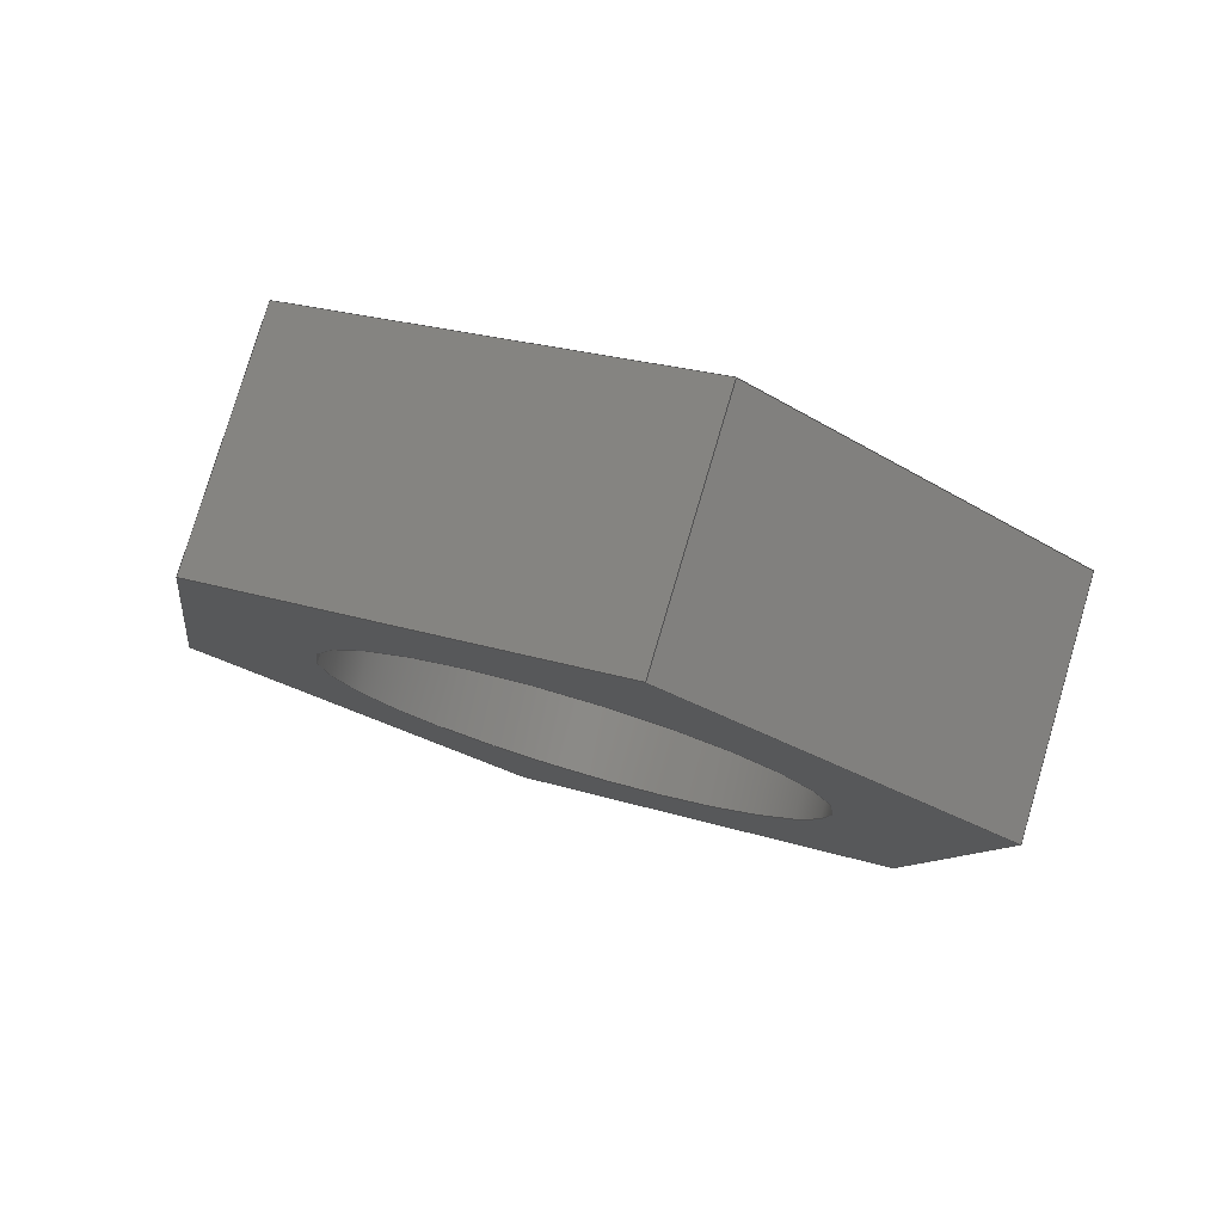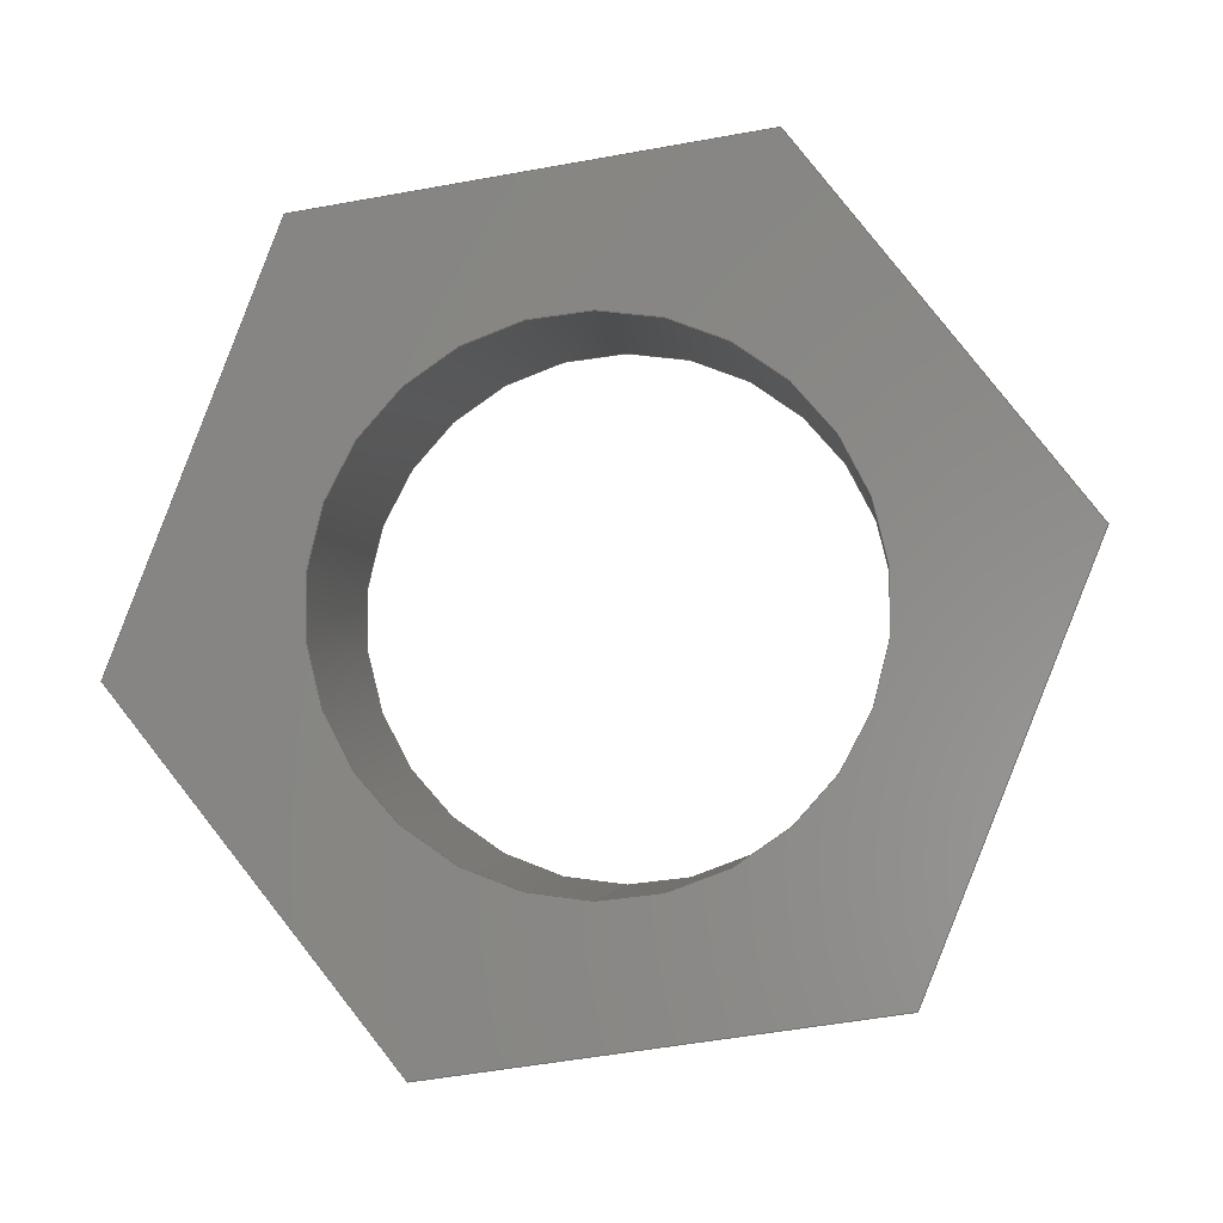
<metadata>
{"format":"step","ext":"step","renderer":"f3d","projection":"perspective","resolution":1024,"background":"white","views":[{"elev":79.0,"azim":-73.5,"up":"+Y"},{"elev":-2.8,"azim":96.7,"up":"+Z"}]}
</metadata>
<code>
ISO-10303-21;
DATA;
#1 = MECHANICAL_DESIGN_GEOMETRIC_PRESENTATION_REPRESENTATION( ' ', ( #7, #8, #9, #10, #11, #12, #13, #14, #15 ), #6 );
#2 = PRODUCT_DEFINITION_CONTEXT( '', #16, 'design' );
#3 = APPLICATION_PROTOCOL_DEFINITION( 'international standard', 'automotive_design', 2001, #16 );
#4 = PRODUCT_CATEGORY_RELATIONSHIP( 'NONE', 'NONE', #17, #18 );
#5 = SHAPE_DEFINITION_REPRESENTATION( #19, #20 );
#6 =  ( GEOMETRIC_REPRESENTATION_CONTEXT( 3 )GLOBAL_UNCERTAINTY_ASSIGNED_CONTEXT( ( #21 ) )GLOBAL_UNIT_ASSIGNED_CONTEXT( ( #22, #23, #24 ) )REPRESENTATION_CONTEXT( 'NONE', 'WORKSPACE' ) );
#7 = STYLED_ITEM( '', ( #25 ), #26 );
#8 = STYLED_ITEM( '', ( #27 ), #28 );
#9 = STYLED_ITEM( '', ( #29 ), #30 );
#10 = STYLED_ITEM( '', ( #31 ), #32 );
#11 = STYLED_ITEM( '', ( #33 ), #34 );
#12 = STYLED_ITEM( '', ( #35 ), #36 );
#13 = STYLED_ITEM( '', ( #37 ), #38 );
#14 = STYLED_ITEM( '', ( #39 ), #40 );
#15 = STYLED_ITEM( '', ( #41 ), #42 );
#16 = APPLICATION_CONTEXT( 'core data for automotive mechanical design processes' );
#17 = PRODUCT_CATEGORY( 'part', 'NONE' );
#18 = PRODUCT_RELATED_PRODUCT_CATEGORY( 'detail', ' ', ( #43 ) );
#19 = PRODUCT_DEFINITION_SHAPE( 'NONE', 'NONE', #44 );
#20 = ADVANCED_BREP_SHAPE_REPRESENTATION( 'Part 64', ( #45, #46 ), #6 );
#21 = UNCERTAINTY_MEASURE_WITH_UNIT( LENGTH_MEASURE( 1e-06 ), #22, '', '' );
#22 =  ( CONVERSION_BASED_UNIT( 'METRE', #47 )LENGTH_UNIT(  )NAMED_UNIT( #48 ) );
#23 =  ( NAMED_UNIT( #49 )PLANE_ANGLE_UNIT(  )SI_UNIT( $, .RADIAN. ) );
#24 =  ( NAMED_UNIT( #49 )SI_UNIT( $, .STERADIAN. )SOLID_ANGLE_UNIT(  ) );
#25 = PRESENTATION_STYLE_ASSIGNMENT( ( #50 ) );
#26 = ADVANCED_FACE( '', ( #51 ), #52, .F. );
#27 = PRESENTATION_STYLE_ASSIGNMENT( ( #53 ) );
#28 = ADVANCED_FACE( '', ( #54, #55 ), #56, .F. );
#29 = PRESENTATION_STYLE_ASSIGNMENT( ( #57 ) );
#30 = ADVANCED_FACE( '', ( #58 ), #59, .F. );
#31 = PRESENTATION_STYLE_ASSIGNMENT( ( #60 ) );
#32 = ADVANCED_FACE( '', ( #61 ), #62, .F. );
#33 = PRESENTATION_STYLE_ASSIGNMENT( ( #63 ) );
#34 = ADVANCED_FACE( '', ( #64, #65 ), #66, .T. );
#35 = PRESENTATION_STYLE_ASSIGNMENT( ( #67 ) );
#36 = ADVANCED_FACE( '', ( #68 ), #69, .F. );
#37 = PRESENTATION_STYLE_ASSIGNMENT( ( #70 ) );
#38 = ADVANCED_FACE( '', ( #71 ), #72, .F. );
#39 = PRESENTATION_STYLE_ASSIGNMENT( ( #73 ) );
#40 = ADVANCED_FACE( '', ( #74 ), #75, .F. );
#41 = PRESENTATION_STYLE_ASSIGNMENT( ( #76 ) );
#42 = ADVANCED_FACE( '', ( #77, #78 ), #79, .F. );
#43 = PRODUCT( 'Part 64', 'Part 64', 'PART-Part 64-DESC', ( #80 ) );
#44 = PRODUCT_DEFINITION( 'NONE', 'NONE', #81, #2 );
#45 = MANIFOLD_SOLID_BREP( 'Part 64', #82 );
#46 = AXIS2_PLACEMENT_3D( '', #83, #84, #85 );
#47 = LENGTH_MEASURE_WITH_UNIT( LENGTH_MEASURE( 1 ), #86 );
#48 = DIMENSIONAL_EXPONENTS( 1, 0, 0, 0, 0, 0, 0 );
#49 = DIMENSIONAL_EXPONENTS( 0, 0, 0, 0, 0, 0, 0 );
#50 = SURFACE_STYLE_USAGE( .BOTH., #87 );
#51 = FACE_OUTER_BOUND( '', #88, .T. );
#52 = PLANE( '', #89 );
#53 = SURFACE_STYLE_USAGE( .BOTH., #90 );
#54 = FACE_BOUND( '', #91, .T. );
#55 = FACE_OUTER_BOUND( '', #92, .T. );
#56 = PLANE( '', #93 );
#57 = SURFACE_STYLE_USAGE( .BOTH., #94 );
#58 = FACE_OUTER_BOUND( '', #95, .T. );
#59 = PLANE( '', #96 );
#60 = SURFACE_STYLE_USAGE( .BOTH., #97 );
#61 = FACE_OUTER_BOUND( '', #98, .T. );
#62 = PLANE( '', #99 );
#63 = SURFACE_STYLE_USAGE( .BOTH., #100 );
#64 = FACE_BOUND( '', #101, .T. );
#65 = FACE_OUTER_BOUND( '', #102, .T. );
#66 = PLANE( '', #103 );
#67 = SURFACE_STYLE_USAGE( .BOTH., #104 );
#68 = FACE_OUTER_BOUND( '', #105, .T. );
#69 = PLANE( '', #106 );
#70 = SURFACE_STYLE_USAGE( .BOTH., #107 );
#71 = FACE_OUTER_BOUND( '', #108, .T. );
#72 = PLANE( '', #109 );
#73 = SURFACE_STYLE_USAGE( .BOTH., #110 );
#74 = FACE_OUTER_BOUND( '', #111, .T. );
#75 = PLANE( '', #112 );
#76 = SURFACE_STYLE_USAGE( .BOTH., #113 );
#77 = FACE_OUTER_BOUND( '', #114, .T. );
#78 = FACE_OUTER_BOUND( '', #115, .T. );
#79 = CYLINDRICAL_SURFACE( '', #116, 0.00635 );
#80 = PRODUCT_CONTEXT( '', #16, 'mechanical' );
#81 = PRODUCT_DEFINITION_FORMATION_WITH_SPECIFIED_SOURCE( ' ', 'NONE', #43, .NOT_KNOWN. );
#82 = CLOSED_SHELL( '', ( #38, #34, #42, #30, #40, #32, #36, #26, #28 ) );
#83 = CARTESIAN_POINT( '', ( 0, 0, 0 ) );
#84 = DIRECTION( '', ( 0, 0, 1 ) );
#85 = DIRECTION( '', ( 1, 0, 0 ) );
#86 =  ( LENGTH_UNIT(  )NAMED_UNIT( #48 )SI_UNIT( $, .METRE. ) );
#87 = SURFACE_SIDE_STYLE( '', ( #117 ) );
#88 = EDGE_LOOP( '', ( #118, #119, #120, #121 ) );
#89 = AXIS2_PLACEMENT_3D( '', #122, #123, #124 );
#90 = SURFACE_SIDE_STYLE( '', ( #125 ) );
#91 = EDGE_LOOP( '', ( #126 ) );
#92 = EDGE_LOOP( '', ( #127, #128, #129, #130, #131, #132 ) );
#93 = AXIS2_PLACEMENT_3D( '', #133, #134, #135 );
#94 = SURFACE_SIDE_STYLE( '', ( #136 ) );
#95 = EDGE_LOOP( '', ( #137, #138, #139, #140 ) );
#96 = AXIS2_PLACEMENT_3D( '', #141, #142, #143 );
#97 = SURFACE_SIDE_STYLE( '', ( #144 ) );
#98 = EDGE_LOOP( '', ( #145, #146, #147, #148 ) );
#99 = AXIS2_PLACEMENT_3D( '', #149, #150, #151 );
#100 = SURFACE_SIDE_STYLE( '', ( #152 ) );
#101 = EDGE_LOOP( '', ( #153 ) );
#102 = EDGE_LOOP( '', ( #154, #155, #156, #157, #158, #159 ) );
#103 = AXIS2_PLACEMENT_3D( '', #160, #161, #162 );
#104 = SURFACE_SIDE_STYLE( '', ( #163 ) );
#105 = EDGE_LOOP( '', ( #164, #165, #166, #167 ) );
#106 = AXIS2_PLACEMENT_3D( '', #168, #169, #170 );
#107 = SURFACE_SIDE_STYLE( '', ( #171 ) );
#108 = EDGE_LOOP( '', ( #172, #173, #174, #175 ) );
#109 = AXIS2_PLACEMENT_3D( '', #176, #177, #178 );
#110 = SURFACE_SIDE_STYLE( '', ( #179 ) );
#111 = EDGE_LOOP( '', ( #180, #181, #182, #183 ) );
#112 = AXIS2_PLACEMENT_3D( '', #184, #185, #186 );
#113 = SURFACE_SIDE_STYLE( '', ( #187 ) );
#114 = EDGE_LOOP( '', ( #188 ) );
#115 = EDGE_LOOP( '', ( #189 ) );
#116 = AXIS2_PLACEMENT_3D( '', #190, #191, #192 );
#117 = SURFACE_STYLE_FILL_AREA( #193 );
#118 = ORIENTED_EDGE( '', *, *, #194, .T. );
#119 = ORIENTED_EDGE( '', *, *, #195, .F. );
#120 = ORIENTED_EDGE( '', *, *, #196, .F. );
#121 = ORIENTED_EDGE( '', *, *, #197, .T. );
#122 = CARTESIAN_POINT( '', ( -0.1035, -2.626, 1.264 ) );
#123 = DIRECTION( '', ( -7.557e-17, 0.7827, 0.6224 ) );
#124 = DIRECTION( '', ( 0, -0.6224, 0.7827 ) );
#125 = SURFACE_STYLE_FILL_AREA( #198 );
#126 = ORIENTED_EDGE( '', *, *, #199, .T. );
#127 = ORIENTED_EDGE( '', *, *, #200, .F. );
#128 = ORIENTED_EDGE( '', *, *, #201, .F. );
#129 = ORIENTED_EDGE( '', *, *, #194, .F. );
#130 = ORIENTED_EDGE( '', *, *, #202, .F. );
#131 = ORIENTED_EDGE( '', *, *, #203, .F. );
#132 = ORIENTED_EDGE( '', *, *, #204, .F. );
#133 = CARTESIAN_POINT( '', ( -0.09717, -2.629, 1.259 ) );
#134 = DIRECTION( '', ( -1, -0, -1.214e-16 ) );
#135 = DIRECTION( '', ( 0, -1, 0 ) );
#136 = SURFACE_STYLE_FILL_AREA( #205 );
#137 = ORIENTED_EDGE( '', *, *, #200, .T. );
#138 = ORIENTED_EDGE( '', *, *, #206, .F. );
#139 = ORIENTED_EDGE( '', *, *, #207, .F. );
#140 = ORIENTED_EDGE( '', *, *, #208, .T. );
#141 = CARTESIAN_POINT( '', ( -0.1035, -2.62, 1.279 ) );
#142 = DIRECTION( '', ( 1.201e-16, 0.1477, -0.989 ) );
#143 = DIRECTION( '', ( 0, 0.989, 0.1477 ) );
#144 = SURFACE_STYLE_FILL_AREA( #209 );
#145 = ORIENTED_EDGE( '', *, *, #203, .T. );
#146 = ORIENTED_EDGE( '', *, *, #210, .F. );
#147 = ORIENTED_EDGE( '', *, *, #211, .F. );
#148 = ORIENTED_EDGE( '', *, *, #212, .T. );
#149 = CARTESIAN_POINT( '', ( -0.1035, -2.61, 1.266 ) );
#150 = DIRECTION( '', ( -4.451e-17, -0.9304, 0.3666 ) );
#151 = DIRECTION( '', ( 1.977e-32, -0.3666, -0.9304 ) );
#152 = SURFACE_STYLE_FILL_AREA( #213 );
#153 = ORIENTED_EDGE( '', *, *, #214, .F. );
#154 = ORIENTED_EDGE( '', *, *, #207, .T. );
#155 = ORIENTED_EDGE( '', *, *, #215, .T. );
#156 = ORIENTED_EDGE( '', *, *, #211, .T. );
#157 = ORIENTED_EDGE( '', *, *, #216, .T. );
#158 = ORIENTED_EDGE( '', *, *, #196, .T. );
#159 = ORIENTED_EDGE( '', *, *, #217, .T. );
#160 = CARTESIAN_POINT( '', ( -0.1035, -2.629, 1.259 ) );
#161 = DIRECTION( '', ( -1, -0, -1.214e-16 ) );
#162 = DIRECTION( '', ( 0, -1, 0 ) );
#163 = SURFACE_STYLE_FILL_AREA( #218 );
#164 = ORIENTED_EDGE( '', *, *, #202, .T. );
#165 = ORIENTED_EDGE( '', *, *, #197, .F. );
#166 = ORIENTED_EDGE( '', *, *, #216, .F. );
#167 = ORIENTED_EDGE( '', *, *, #210, .T. );
#168 = CARTESIAN_POINT( '', ( -0.1035, -2.617, 1.26 ) );
#169 = DIRECTION( '', ( -1.201e-16, -0.1477, 0.989 ) );
#170 = DIRECTION( '', ( 0, -0.989, -0.1477 ) );
#171 = SURFACE_STYLE_FILL_AREA( #219 );
#172 = ORIENTED_EDGE( '', *, *, #201, .T. );
#173 = ORIENTED_EDGE( '', *, *, #208, .F. );
#174 = ORIENTED_EDGE( '', *, *, #217, .F. );
#175 = ORIENTED_EDGE( '', *, *, #195, .T. );
#176 = CARTESIAN_POINT( '', ( -0.1035, -2.628, 1.273 ) );
#177 = DIRECTION( '', ( 4.451e-17, 0.9304, -0.3666 ) );
#178 = DIRECTION( '', ( 0, 0.3666, 0.9304 ) );
#179 = SURFACE_STYLE_FILL_AREA( #220 );
#180 = ORIENTED_EDGE( '', *, *, #204, .T. );
#181 = ORIENTED_EDGE( '', *, *, #212, .F. );
#182 = ORIENTED_EDGE( '', *, *, #215, .F. );
#183 = ORIENTED_EDGE( '', *, *, #206, .T. );
#184 = CARTESIAN_POINT( '', ( -0.1035, -2.611, 1.276 ) );
#185 = DIRECTION( '', ( 7.557e-17, -0.7827, -0.6224 ) );
#186 = DIRECTION( '', ( 0, 0.6224, -0.7827 ) );
#187 = SURFACE_STYLE_FILL_AREA( #221 );
#188 = ORIENTED_EDGE( '', *, *, #214, .T. );
#189 = ORIENTED_EDGE( '', *, *, #199, .F. );
#190 = CARTESIAN_POINT( '', ( -0.1035, -2.619, 1.27 ) );
#191 = DIRECTION( '', ( -1, -0, -1.214e-16 ) );
#192 = DIRECTION( '', ( 1.214e-16, 0, -1 ) );
#193 = FILL_AREA_STYLE( '', ( #222 ) );
#194 = EDGE_CURVE( '', #223, #224, #225, .T. );
#195 = EDGE_CURVE( '', #226, #224, #227, .T. );
#196 = EDGE_CURVE( '', #228, #226, #229, .T. );
#197 = EDGE_CURVE( '', #228, #223, #230, .T. );
#198 = FILL_AREA_STYLE( '', ( #231 ) );
#199 = EDGE_CURVE( '', #232, #232, #233, .F. );
#200 = EDGE_CURVE( '', #234, #235, #236, .T. );
#201 = EDGE_CURVE( '', #224, #234, #237, .T. );
#202 = EDGE_CURVE( '', #238, #223, #239, .T. );
#203 = EDGE_CURVE( '', #240, #238, #241, .T. );
#204 = EDGE_CURVE( '', #235, #240, #242, .T. );
#205 = FILL_AREA_STYLE( '', ( #243 ) );
#206 = EDGE_CURVE( '', #244, #235, #245, .T. );
#207 = EDGE_CURVE( '', #246, #244, #247, .T. );
#208 = EDGE_CURVE( '', #246, #234, #248, .T. );
#209 = FILL_AREA_STYLE( '', ( #249 ) );
#210 = EDGE_CURVE( '', #250, #238, #251, .T. );
#211 = EDGE_CURVE( '', #252, #250, #253, .T. );
#212 = EDGE_CURVE( '', #252, #240, #254, .T. );
#213 = FILL_AREA_STYLE( '', ( #255 ) );
#214 = EDGE_CURVE( '', #256, #256, #257, .F. );
#215 = EDGE_CURVE( '', #244, #252, #258, .T. );
#216 = EDGE_CURVE( '', #250, #228, #259, .T. );
#217 = EDGE_CURVE( '', #226, #246, #260, .T. );
#218 = FILL_AREA_STYLE( '', ( #261 ) );
#219 = FILL_AREA_STYLE( '', ( #262 ) );
#220 = FILL_AREA_STYLE( '', ( #263 ) );
#221 = FILL_AREA_STYLE( '', ( #264 ) );
#222 = FILL_AREA_STYLE_COLOUR( '', #265 );
#223 = VERTEX_POINT( '', #266 );
#224 = VERTEX_POINT( '', #267 );
#225 = LINE( '', #268, #269 );
#226 = VERTEX_POINT( '', #270 );
#227 = LINE( '', #271, #272 );
#228 = VERTEX_POINT( '', #273 );
#229 = LINE( '', #274, #275 );
#230 = LINE( '', #276, #277 );
#231 = FILL_AREA_STYLE_COLOUR( '', #278 );
#232 = VERTEX_POINT( '', #279 );
#233 = CIRCLE( '', #280, 0.00635 );
#234 = VERTEX_POINT( '', #281 );
#235 = VERTEX_POINT( '', #282 );
#236 = LINE( '', #283, #284 );
#237 = LINE( '', #285, #286 );
#238 = VERTEX_POINT( '', #287 );
#239 = LINE( '', #288, #289 );
#240 = VERTEX_POINT( '', #290 );
#241 = LINE( '', #291, #292 );
#242 = LINE( '', #293, #294 );
#243 = FILL_AREA_STYLE_COLOUR( '', #295 );
#244 = VERTEX_POINT( '', #296 );
#245 = LINE( '', #297, #298 );
#246 = VERTEX_POINT( '', #299 );
#247 = LINE( '', #300, #301 );
#248 = LINE( '', #302, #303 );
#249 = FILL_AREA_STYLE_COLOUR( '', #304 );
#250 = VERTEX_POINT( '', #305 );
#251 = LINE( '', #306, #307 );
#252 = VERTEX_POINT( '', #308 );
#253 = LINE( '', #309, #310 );
#254 = LINE( '', #311, #312 );
#255 = FILL_AREA_STYLE_COLOUR( '', #313 );
#256 = VERTEX_POINT( '', #314 );
#257 = CIRCLE( '', #315, 0.00635 );
#258 = LINE( '', #316, #317 );
#259 = LINE( '', #318, #319 );
#260 = LINE( '', #320, #321 );
#261 = FILL_AREA_STYLE_COLOUR( '', #322 );
#262 = FILL_AREA_STYLE_COLOUR( '', #323 );
#263 = FILL_AREA_STYLE_COLOUR( '', #324 );
#264 = FILL_AREA_STYLE_COLOUR( '', #325 );
#265 = COLOUR_RGB( '', 0.8, 0.7765, 0.7137 );
#266 = CARTESIAN_POINT( '', ( -0.09717, -2.623, 1.259 ) );
#267 = CARTESIAN_POINT( '', ( -0.09717, -2.63, 1.268 ) );
#268 = CARTESIAN_POINT( '', ( -0.09717, -2.626, 1.264 ) );
#269 = VECTOR( '', #326, 1 );
#270 = CARTESIAN_POINT( '', ( -0.1035, -2.63, 1.268 ) );
#271 = CARTESIAN_POINT( '', ( -0.1035, -2.63, 1.268 ) );
#272 = VECTOR( '', #327, 1 );
#273 = CARTESIAN_POINT( '', ( -0.1035, -2.623, 1.259 ) );
#274 = CARTESIAN_POINT( '', ( -0.1035, -2.626, 1.264 ) );
#275 = VECTOR( '', #328, 1 );
#276 = CARTESIAN_POINT( '', ( -0.1035, -2.623, 1.259 ) );
#277 = VECTOR( '', #329, 1 );
#278 = COLOUR_RGB( '', 0.8, 0.7765, 0.7137 );
#279 = CARTESIAN_POINT( '', ( -0.09717, -2.619, 1.263 ) );
#280 = AXIS2_PLACEMENT_3D( '', #330, #331, #332 );
#281 = CARTESIAN_POINT( '', ( -0.09717, -2.626, 1.278 ) );
#282 = CARTESIAN_POINT( '', ( -0.09717, -2.615, 1.28 ) );
#283 = CARTESIAN_POINT( '', ( -0.09717, -2.62, 1.279 ) );
#284 = VECTOR( '', #333, 1 );
#285 = CARTESIAN_POINT( '', ( -0.09717, -2.628, 1.273 ) );
#286 = VECTOR( '', #334, 1 );
#287 = CARTESIAN_POINT( '', ( -0.09717, -2.612, 1.261 ) );
#288 = CARTESIAN_POINT( '', ( -0.09717, -2.617, 1.26 ) );
#289 = VECTOR( '', #335, 1 );
#290 = CARTESIAN_POINT( '', ( -0.09717, -2.608, 1.271 ) );
#291 = CARTESIAN_POINT( '', ( -0.09717, -2.61, 1.266 ) );
#292 = VECTOR( '', #336, 1 );
#293 = CARTESIAN_POINT( '', ( -0.09717, -2.611, 1.276 ) );
#294 = VECTOR( '', #337, 1 );
#295 = COLOUR_RGB( '', 0.8, 0.7765, 0.7137 );
#296 = CARTESIAN_POINT( '', ( -0.1035, -2.615, 1.28 ) );
#297 = CARTESIAN_POINT( '', ( -0.1035, -2.615, 1.28 ) );
#298 = VECTOR( '', #338, 1 );
#299 = CARTESIAN_POINT( '', ( -0.1035, -2.626, 1.278 ) );
#300 = CARTESIAN_POINT( '', ( -0.1035, -2.62, 1.279 ) );
#301 = VECTOR( '', #339, 1 );
#302 = CARTESIAN_POINT( '', ( -0.1035, -2.626, 1.278 ) );
#303 = VECTOR( '', #340, 1 );
#304 = COLOUR_RGB( '', 0.8, 0.7765, 0.7137 );
#305 = CARTESIAN_POINT( '', ( -0.1035, -2.612, 1.261 ) );
#306 = CARTESIAN_POINT( '', ( -0.1035, -2.612, 1.261 ) );
#307 = VECTOR( '', #341, 1 );
#308 = CARTESIAN_POINT( '', ( -0.1035, -2.608, 1.271 ) );
#309 = CARTESIAN_POINT( '', ( -0.1035, -2.61, 1.266 ) );
#310 = VECTOR( '', #342, 1 );
#311 = CARTESIAN_POINT( '', ( -0.1035, -2.608, 1.271 ) );
#312 = VECTOR( '', #343, 1 );
#313 = COLOUR_RGB( '', 0.8, 0.7765, 0.7137 );
#314 = CARTESIAN_POINT( '', ( -0.1035, -2.619, 1.263 ) );
#315 = AXIS2_PLACEMENT_3D( '', #344, #345, #346 );
#316 = CARTESIAN_POINT( '', ( -0.1035, -2.611, 1.276 ) );
#317 = VECTOR( '', #347, 1 );
#318 = CARTESIAN_POINT( '', ( -0.1035, -2.617, 1.26 ) );
#319 = VECTOR( '', #348, 1 );
#320 = CARTESIAN_POINT( '', ( -0.1035, -2.628, 1.273 ) );
#321 = VECTOR( '', #349, 1 );
#322 = COLOUR_RGB( '', 0.8, 0.7765, 0.7137 );
#323 = COLOUR_RGB( '', 0.8, 0.7765, 0.7137 );
#324 = COLOUR_RGB( '', 0.8, 0.7765, 0.7137 );
#325 = COLOUR_RGB( '', 0.8, 0.7765, 0.7137 );
#326 = DIRECTION( '', ( -9.503e-17, -0.6224, 0.7827 ) );
#327 = DIRECTION( '', ( 1, 0, 1.214e-16 ) );
#328 = DIRECTION( '', ( -9.503e-17, -0.6224, 0.7827 ) );
#329 = DIRECTION( '', ( 1, 0, 1.214e-16 ) );
#330 = CARTESIAN_POINT( '', ( -0.09717, -2.619, 1.27 ) );
#331 = DIRECTION( '', ( 1, 0, 1.214e-16 ) );
#332 = DIRECTION( '', ( 1.214e-16, 0, -1 ) );
#333 = DIRECTION( '', ( -1.793e-17, 0.989, 0.1477 ) );
#334 = DIRECTION( '', ( -1.13e-16, 0.3666, 0.9304 ) );
#335 = DIRECTION( '', ( 1.793e-17, -0.989, -0.1477 ) );
#336 = DIRECTION( '', ( 1.13e-16, -0.3666, -0.9304 ) );
#337 = DIRECTION( '', ( 9.503e-17, 0.6224, -0.7827 ) );
#338 = DIRECTION( '', ( 1, 0, 1.214e-16 ) );
#339 = DIRECTION( '', ( -1.793e-17, 0.989, 0.1477 ) );
#340 = DIRECTION( '', ( 1, 0, 1.214e-16 ) );
#341 = DIRECTION( '', ( 1, 0, 1.214e-16 ) );
#342 = DIRECTION( '', ( 1.13e-16, -0.3666, -0.9304 ) );
#343 = DIRECTION( '', ( 1, 0, 1.214e-16 ) );
#344 = CARTESIAN_POINT( '', ( -0.1035, -2.619, 1.27 ) );
#345 = DIRECTION( '', ( 1, 0, 1.214e-16 ) );
#346 = DIRECTION( '', ( 1.214e-16, 0, -1 ) );
#347 = DIRECTION( '', ( 9.503e-17, 0.6224, -0.7827 ) );
#348 = DIRECTION( '', ( 1.793e-17, -0.989, -0.1477 ) );
#349 = DIRECTION( '', ( -1.13e-16, 0.3666, 0.9304 ) );
ENDSEC;
END-ISO-10303-21;

</code>
